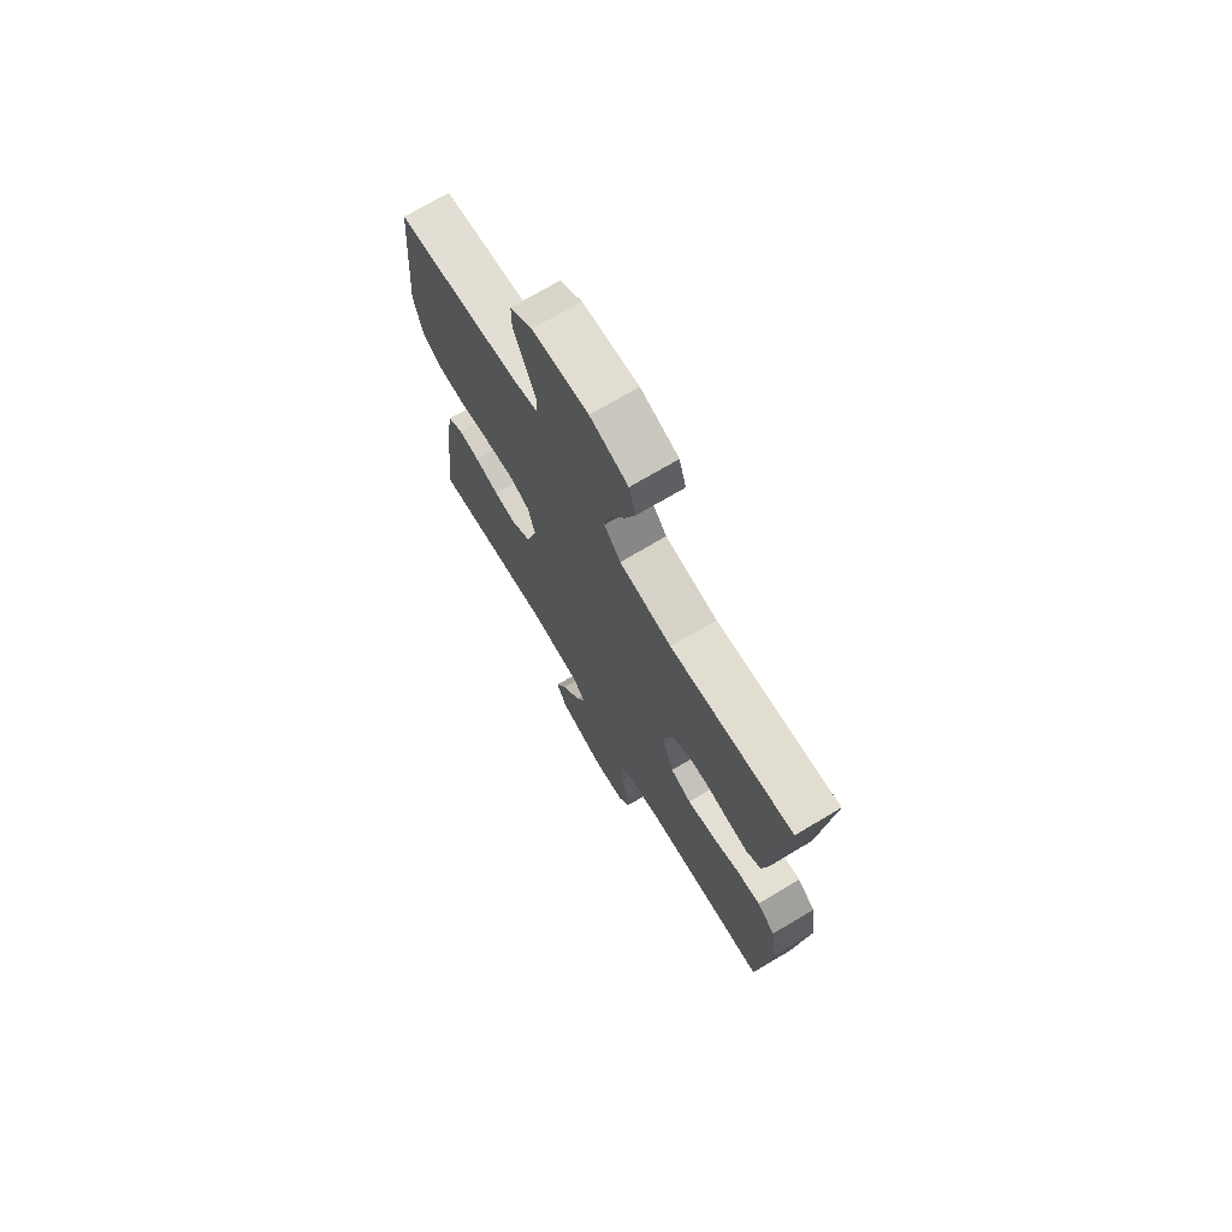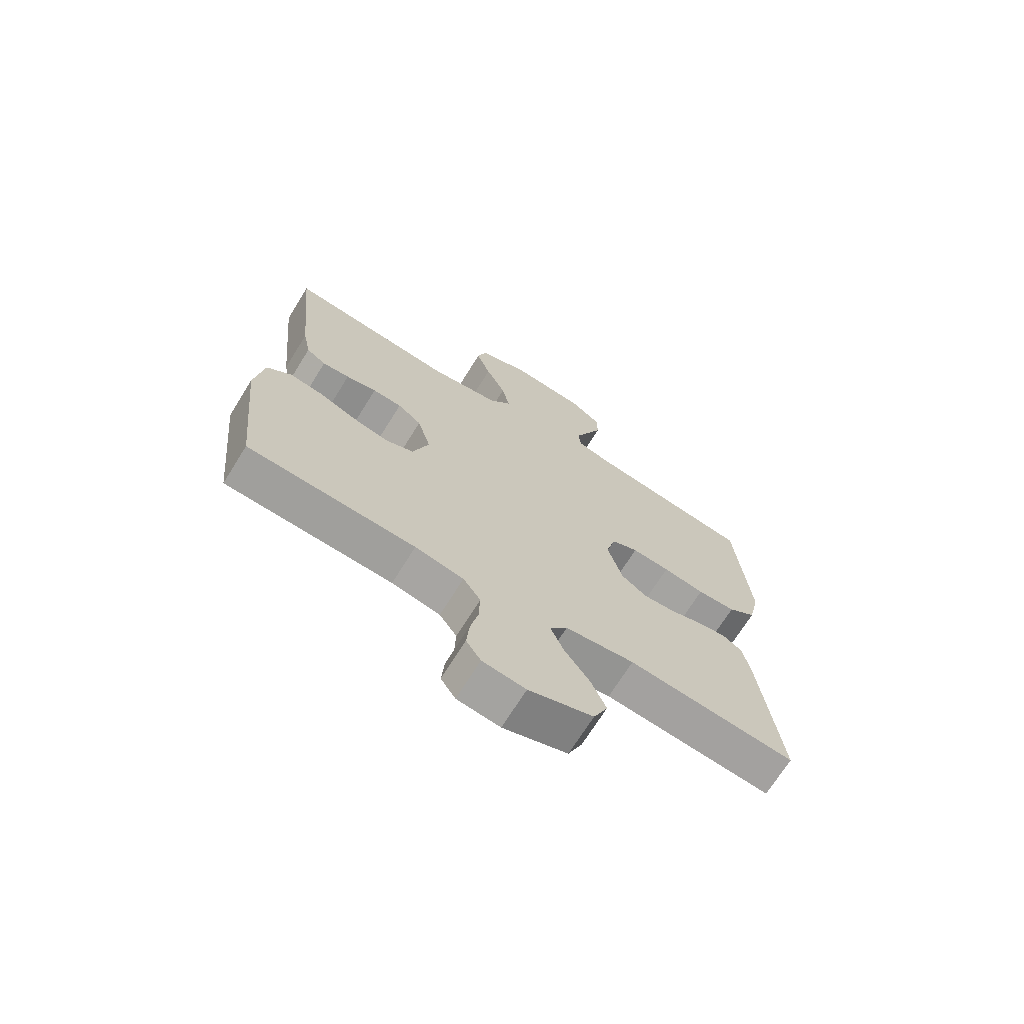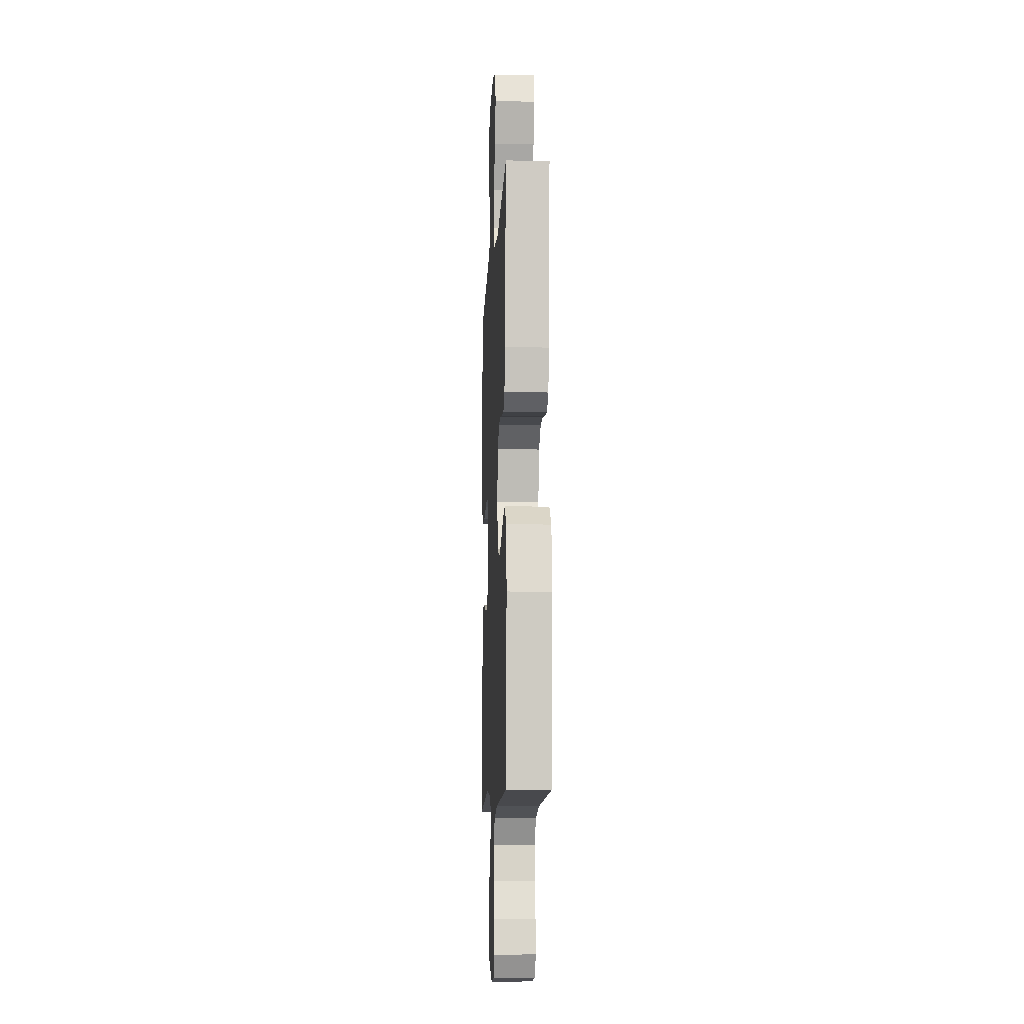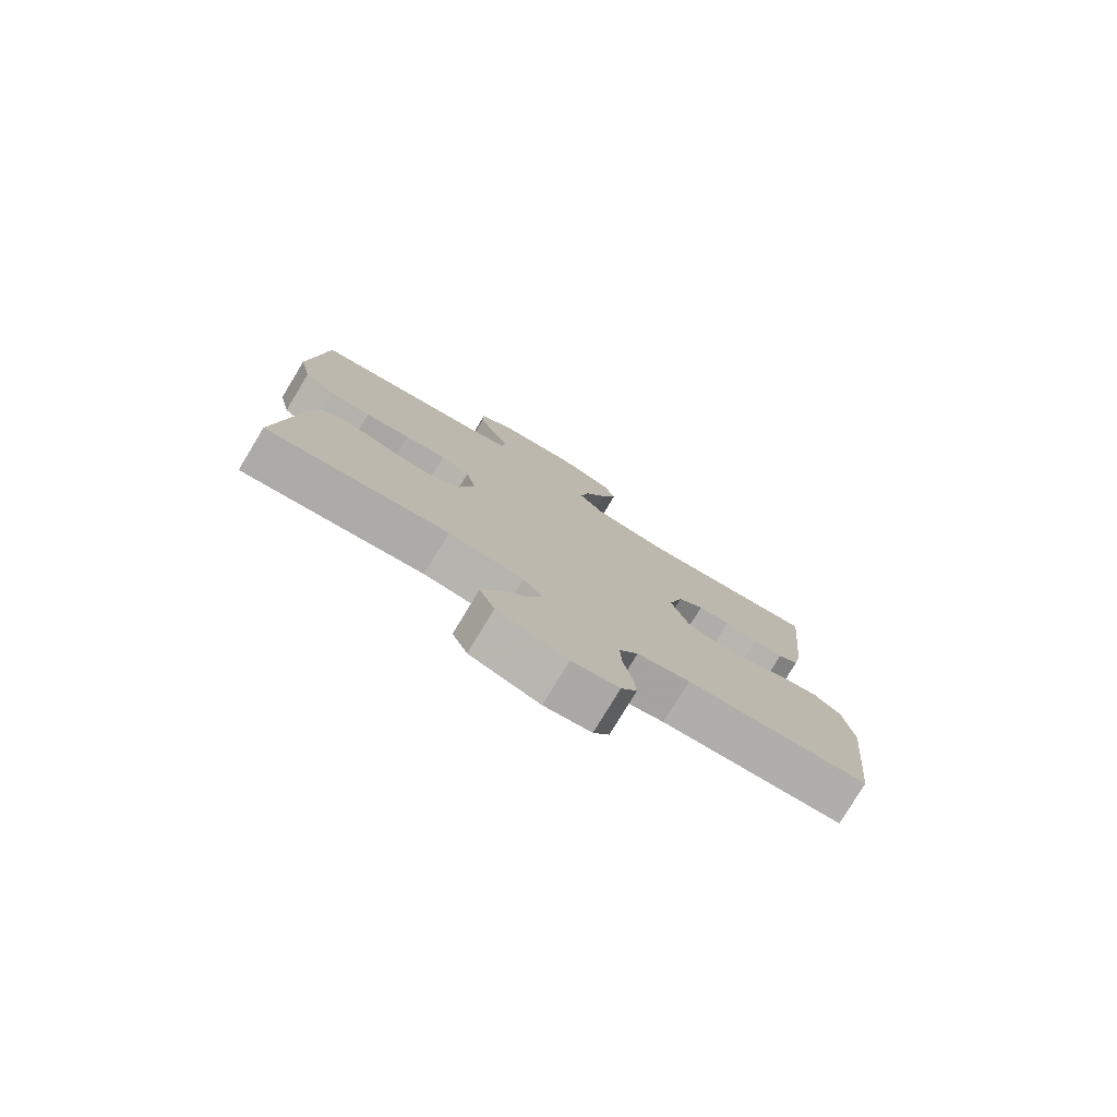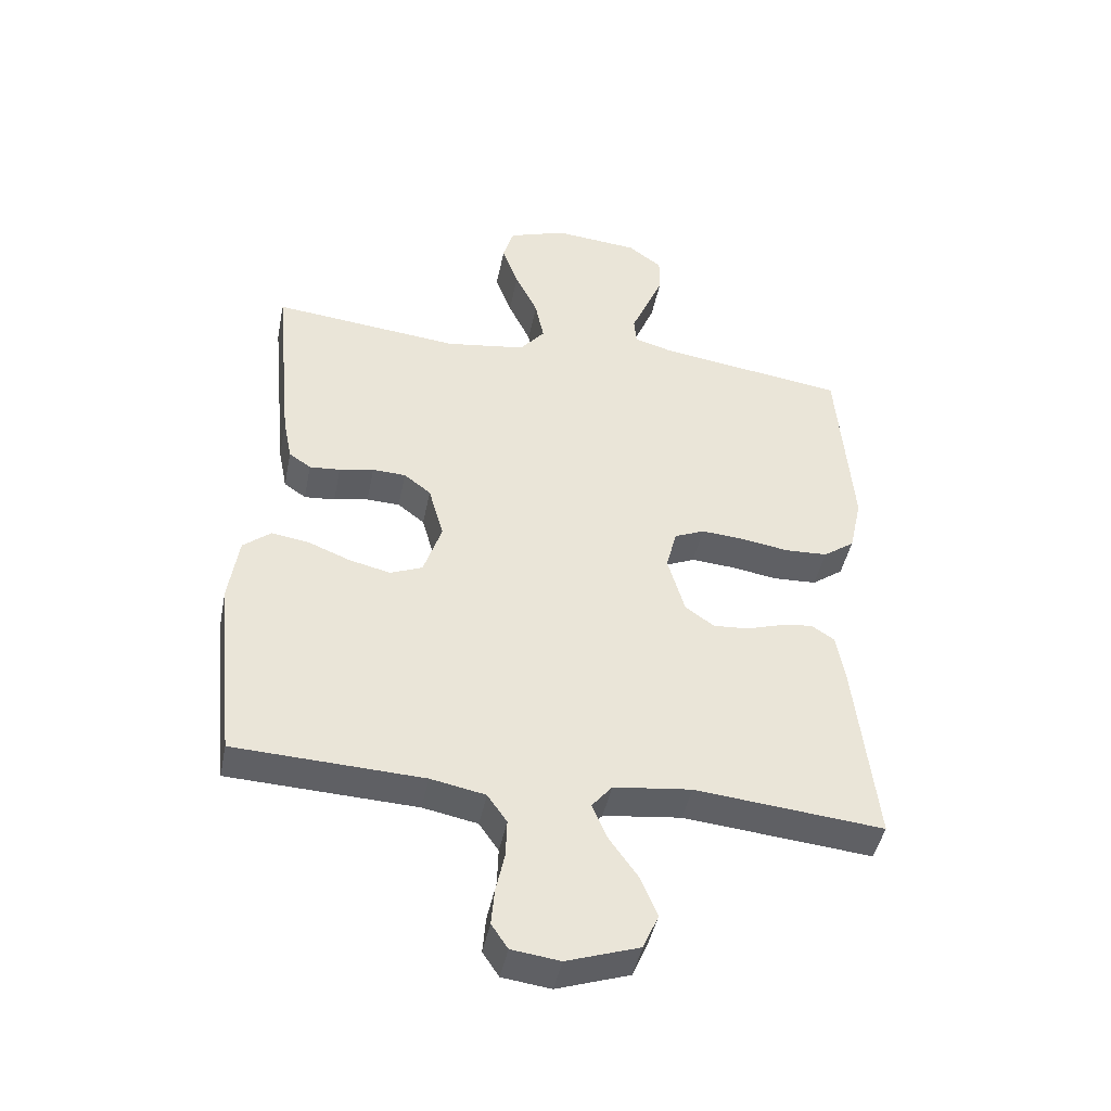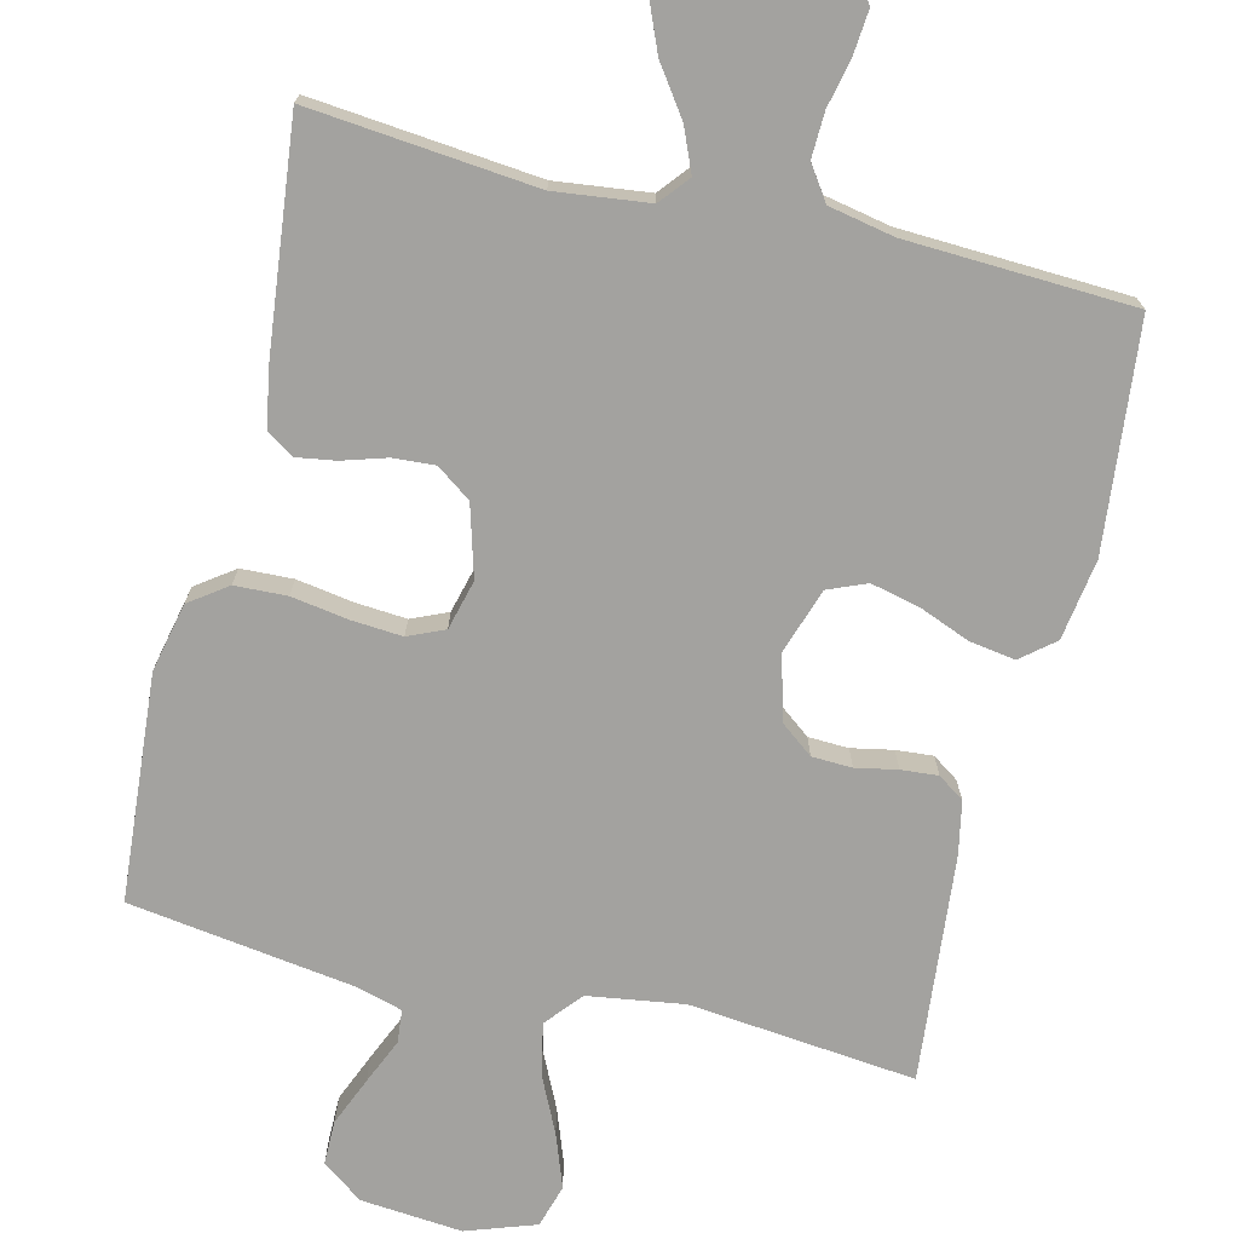
<metadata>
{"format":"obj","ext":"obj","renderer":"f3d","projection":"perspective","resolution":1024,"background":"white","views":[{"elev":72.2,"azim":-120.8,"up":"+Z"},{"elev":-70.2,"azim":-31.9,"up":"+Z"},{"elev":-10.0,"azim":-92.9,"up":"+Z"},{"elev":-78.6,"azim":148.8,"up":"+Z"},{"elev":-44.4,"azim":-11.3,"up":"+Z"},{"elev":-72.5,"azim":166.3,"up":"+Y"}]}
</metadata>
<code>
v 0.5 0.07 0.5
v 0.524 0.07 0.2
v 0.504 0.07 0.109
v 0.454 0.07 0.073
v 0.385 0.07 0.07
v 0.31 0.07 0.082
v 0.242 0.07 0.087
v 0.194 0.07 0.066
v 0.177 0.07 0
v 0.204 0.07 -0.094
v 0.25 0.07 -0.127
v 0.306 0.07 -0.123
v 0.364 0.07 -0.105
v 0.415 0.07 -0.097
v 0.452 0.07 -0.121
v 0.466 0.07 -0.2
v 0.5 0.07 -0.5
v 0.2 0.07 -0.471
v 0.076 0.07 -0.486
v 0.044 0.07 -0.525
v 0.068 0.07 -0.582
v 0.113 0.07 -0.646
v 0.14 0.07 -0.71
v 0.115 0.07 -0.767
v 0 0.07 -0.806
v -0.077 0.07 -0.796
v -0.103 0.07 -0.757
v -0.098 0.07 -0.699
v -0.084 0.07 -0.635
v -0.082 0.07 -0.575
v -0.113 0.07 -0.53
v -0.2 0.07 -0.513
v -0.5 0.07 -0.5
v -0.531 0.07 -0.2
v -0.515 0.07 -0.093
v -0.471 0.07 -0.057
v -0.411 0.07 -0.066
v -0.343 0.07 -0.093
v -0.278 0.07 -0.108
v -0.227 0.07 -0.087
v -0.198 0.07 0
v -0.222 0.07 0.086
v -0.265 0.07 0.119
v -0.318 0.07 0.121
v -0.373 0.07 0.11
v -0.422 0.07 0.106
v -0.457 0.07 0.13
v -0.471 0.07 0.2
v -0.5 0.07 0.5
v -0.2 0.07 0.469
v -0.073 0.07 0.488
v -0.033 0.07 0.536
v -0.047 0.07 0.604
v -0.083 0.07 0.679
v -0.109 0.07 0.75
v -0.092 0.07 0.807
v 0 0.07 0.839
v 0.135 0.07 0.827
v 0.189 0.07 0.787
v 0.189 0.07 0.729
v 0.162 0.07 0.664
v 0.136 0.07 0.604
v 0.14 0.07 0.56
v 0.2 0.07 0.543
v 0.5 0 0.5
v 0.524 0 0.2
v 0.504 0 0.109
v 0.454 0 0.073
v 0.385 0 0.07
v 0.31 0 0.082
v 0.242 0 0.087
v 0.194 0 0.066
v 0.177 0 0
v 0.204 0 -0.094
v 0.25 0 -0.127
v 0.306 0 -0.123
v 0.364 0 -0.105
v 0.415 0 -0.097
v 0.452 0 -0.121
v 0.466 0 -0.2
v 0.5 0 -0.5
v 0.2 0 -0.471
v 0.076 0 -0.486
v 0.044 0 -0.525
v 0.068 0 -0.582
v 0.113 0 -0.646
v 0.14 0 -0.71
v 0.115 0 -0.767
v 0 0 -0.806
v -0.077 0 -0.796
v -0.103 0 -0.757
v -0.098 0 -0.699
v -0.084 0 -0.635
v -0.082 0 -0.575
v -0.113 0 -0.53
v -0.2 0 -0.513
v -0.5 0 -0.5
v -0.531 0 -0.2
v -0.515 0 -0.093
v -0.471 0 -0.057
v -0.411 0 -0.066
v -0.343 0 -0.093
v -0.278 0 -0.108
v -0.227 0 -0.087
v -0.198 0 0
v -0.222 0 0.086
v -0.265 0 0.119
v -0.318 0 0.121
v -0.373 0 0.11
v -0.422 0 0.106
v -0.457 0 0.13
v -0.471 0 0.2
v -0.5 0 0.5
v -0.2 0 0.469
v -0.073 0 0.488
v -0.033 0 0.536
v -0.047 0 0.604
v -0.083 0 0.679
v -0.109 0 0.75
v -0.092 0 0.807
v 0 0 0.839
v 0.135 0 0.827
v 0.189 0 0.787
v 0.189 0 0.729
v 0.162 0 0.664
v 0.136 0 0.604
v 0.14 0 0.56
v 0.2 0 0.543
f 59 60 61 62
f 57 58 59 62
f 57 62 63
f 56 57 63
f 53 54 55 56
f 53 56 63
f 52 53 63 64
f 47 48 49 50
f 47 50 51
f 44 45 46 47
f 43 44 47 51
f 42 43 51 52
f 35 36 37 38
f 35 38 39
f 32 33 34 35
f 31 32 35 39
f 30 31 39 40
f 26 27 28 29
f 26 29 30
f 25 26 30
f 21 22 23 24
f 20 21 24 25
f 15 16 17 18
f 15 18 19
f 12 13 14 15
f 11 12 15 19
f 10 11 19 20
f 3 4 5 6
f 3 6 7
f 2 3 7
f 1 2 7
f 64 1 7 8
f 41 42 52 64
f 20 25 30 40
f 9 10 20 40
f 40 41 64
f 8 9 40 64
f 126 125 124 123
f 126 123 122 121
f 127 126 121
f 127 121 120
f 120 119 118 117
f 127 120 117
f 128 127 117 116
f 114 113 112 111
f 115 114 111
f 111 110 109 108
f 115 111 108 107
f 116 115 107 106
f 102 101 100 99
f 103 102 99
f 99 98 97 96
f 103 99 96 95
f 104 103 95 94
f 93 92 91 90
f 94 93 90
f 94 90 89
f 88 87 86 85
f 89 88 85 84
f 82 81 80 79
f 83 82 79
f 79 78 77 76
f 83 79 76 75
f 84 83 75 74
f 70 69 68 67
f 71 70 67
f 71 67 66
f 71 66 65
f 72 71 65 128
f 128 116 106 105
f 104 94 89 84
f 104 84 74 73
f 128 105 104
f 128 104 73 72
f 1 65 66 2
f 2 66 67 3
f 3 67 68 4
f 4 68 69 5
f 5 69 70 6
f 6 70 71 7
f 7 71 72 8
f 8 72 73 9
f 9 73 74 10
f 10 74 75 11
f 11 75 76 12
f 12 76 77 13
f 13 77 78 14
f 14 78 79 15
f 15 79 80 16
f 16 80 81 17
f 17 81 82 18
f 18 82 83 19
f 19 83 84 20
f 20 84 85 21
f 21 85 86 22
f 22 86 87 23
f 23 87 88 24
f 24 88 89 25
f 25 89 90 26
f 26 90 91 27
f 27 91 92 28
f 28 92 93 29
f 29 93 94 30
f 30 94 95 31
f 31 95 96 32
f 32 96 97 33
f 33 97 98 34
f 34 98 99 35
f 35 99 100 36
f 36 100 101 37
f 37 101 102 38
f 38 102 103 39
f 39 103 104 40
f 40 104 105 41
f 41 105 106 42
f 42 106 107 43
f 43 107 108 44
f 44 108 109 45
f 45 109 110 46
f 46 110 111 47
f 47 111 112 48
f 48 112 113 49
f 49 113 114 50
f 50 114 115 51
f 51 115 116 52
f 52 116 117 53
f 53 117 118 54
f 54 118 119 55
f 55 119 120 56
f 56 120 121 57
f 57 121 122 58
f 58 122 123 59
f 59 123 124 60
f 60 124 125 61
f 61 125 126 62
f 62 126 127 63
f 63 127 128 64
f 64 128 65 1

</code>
